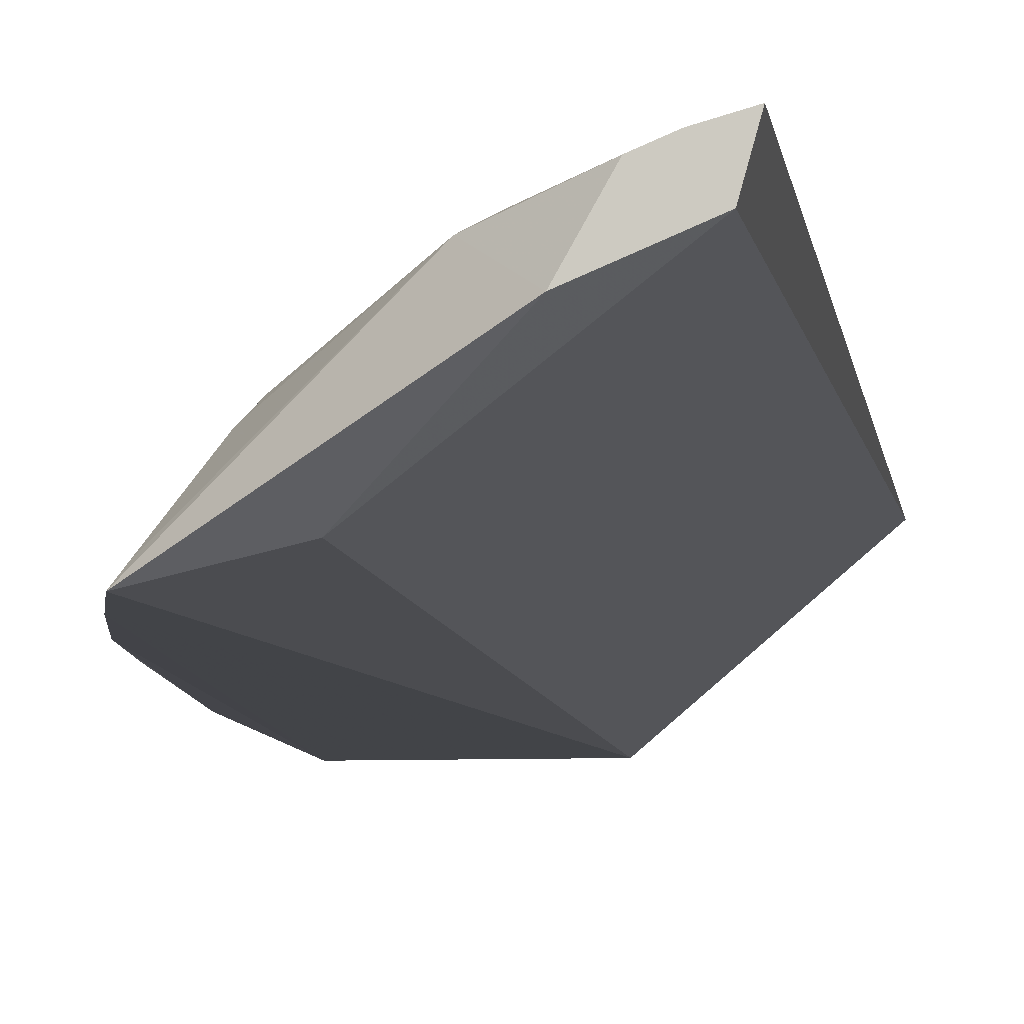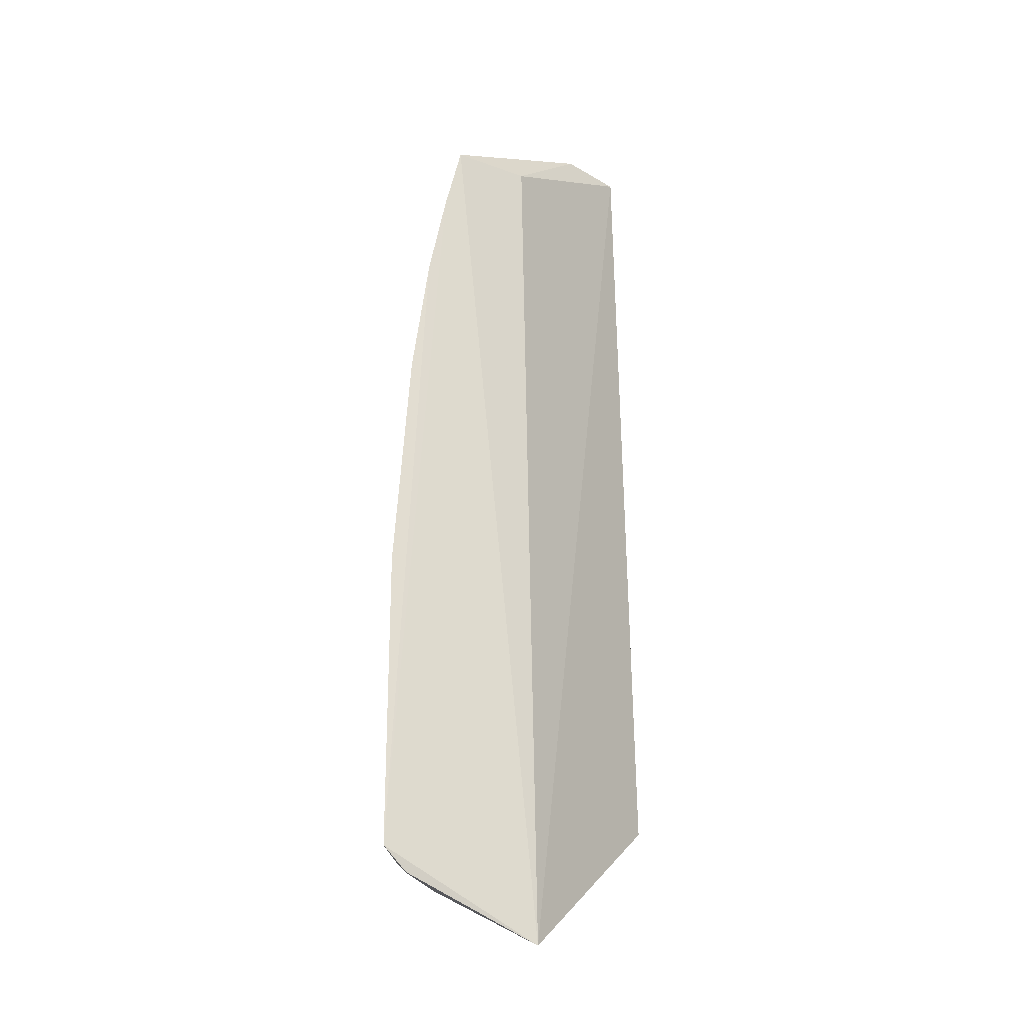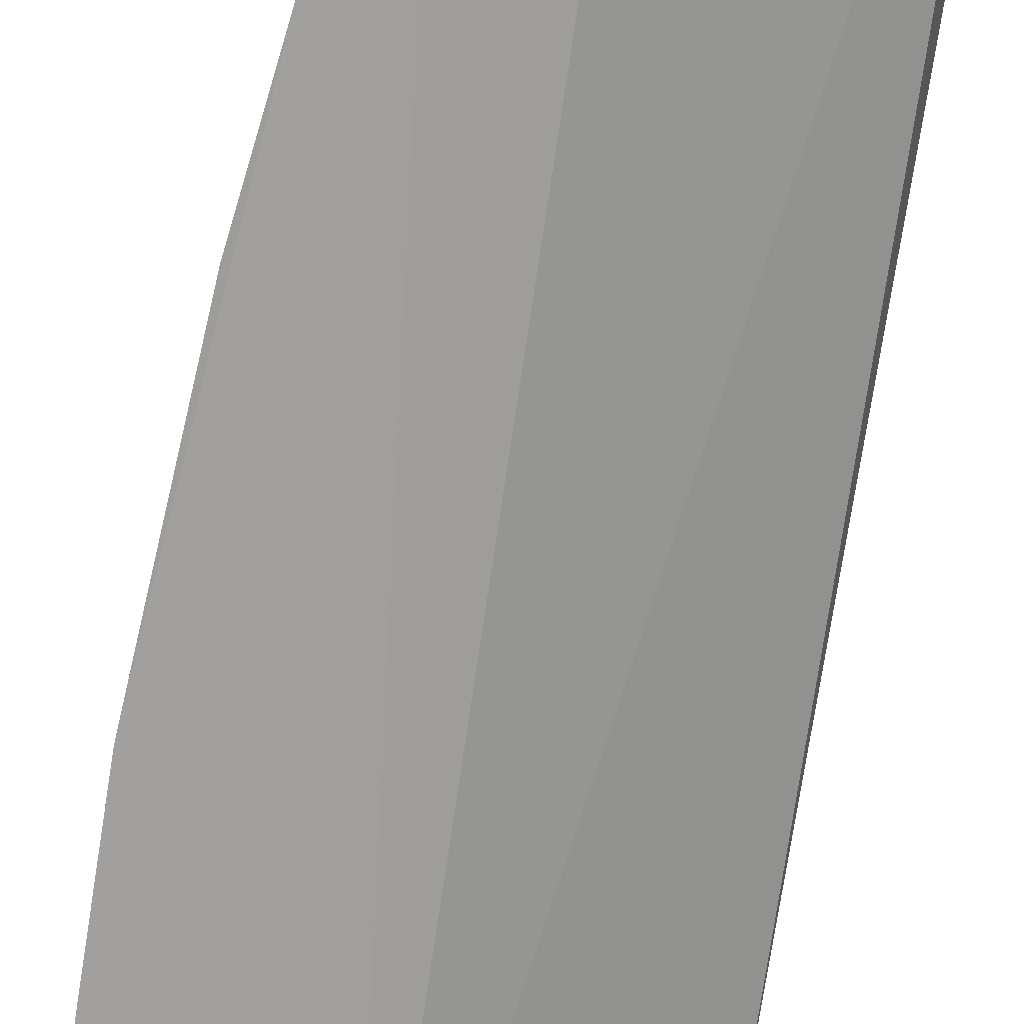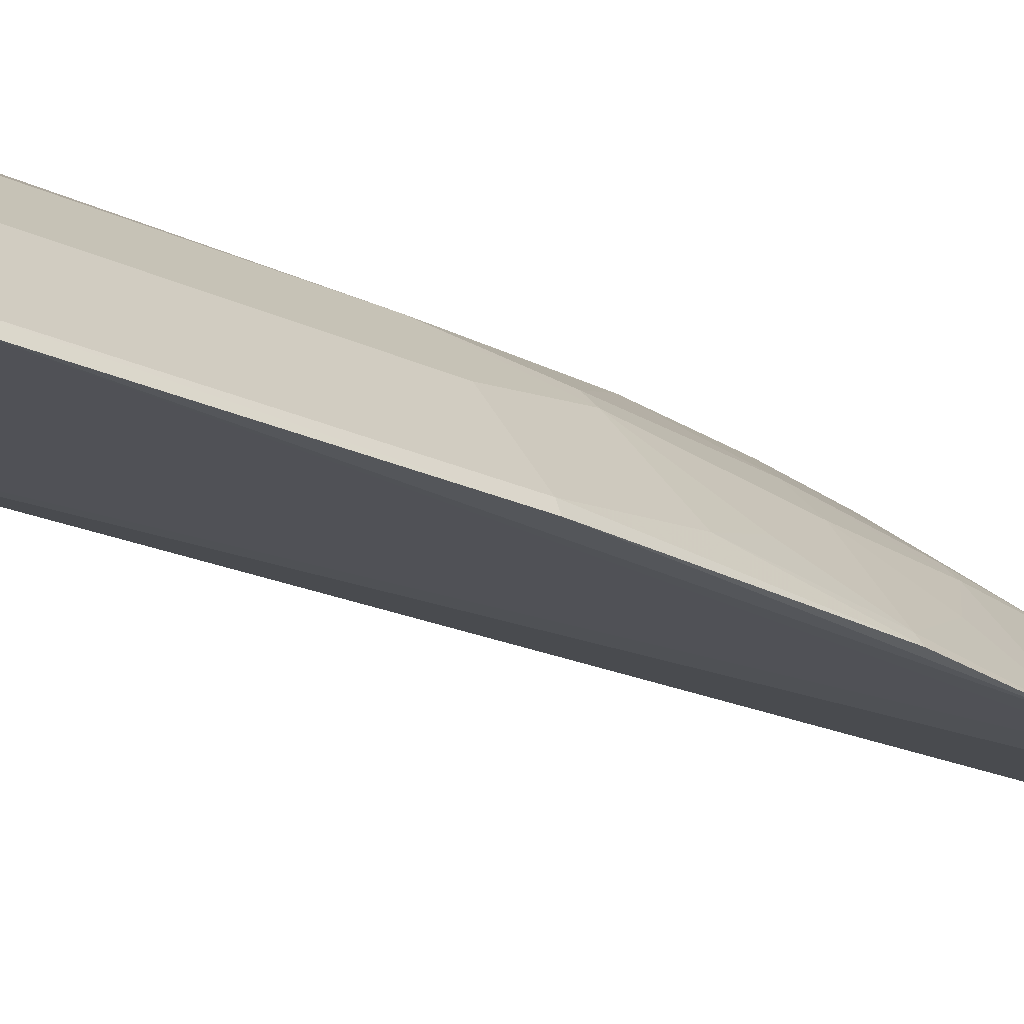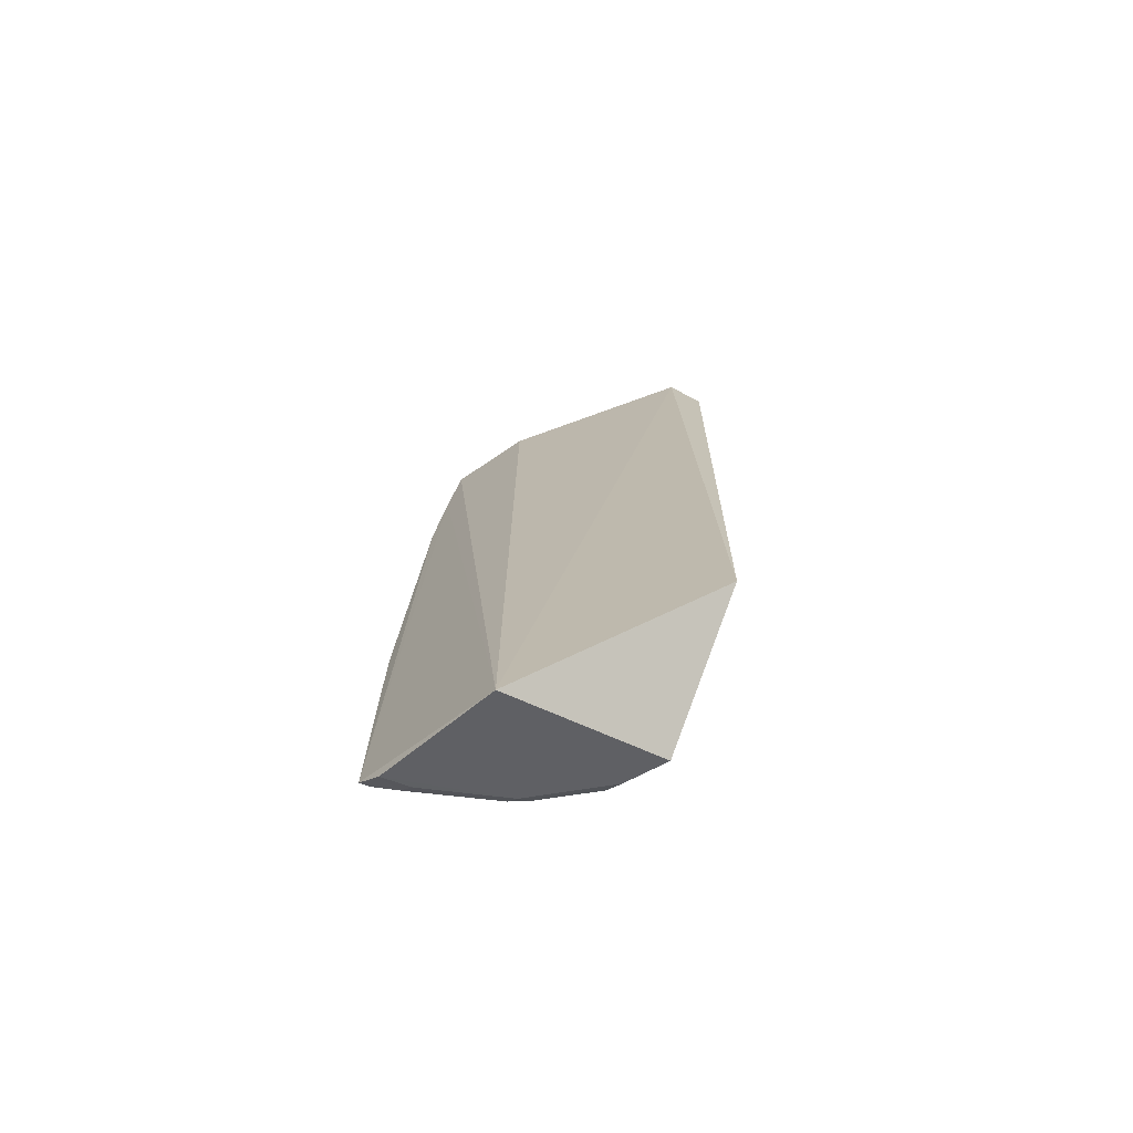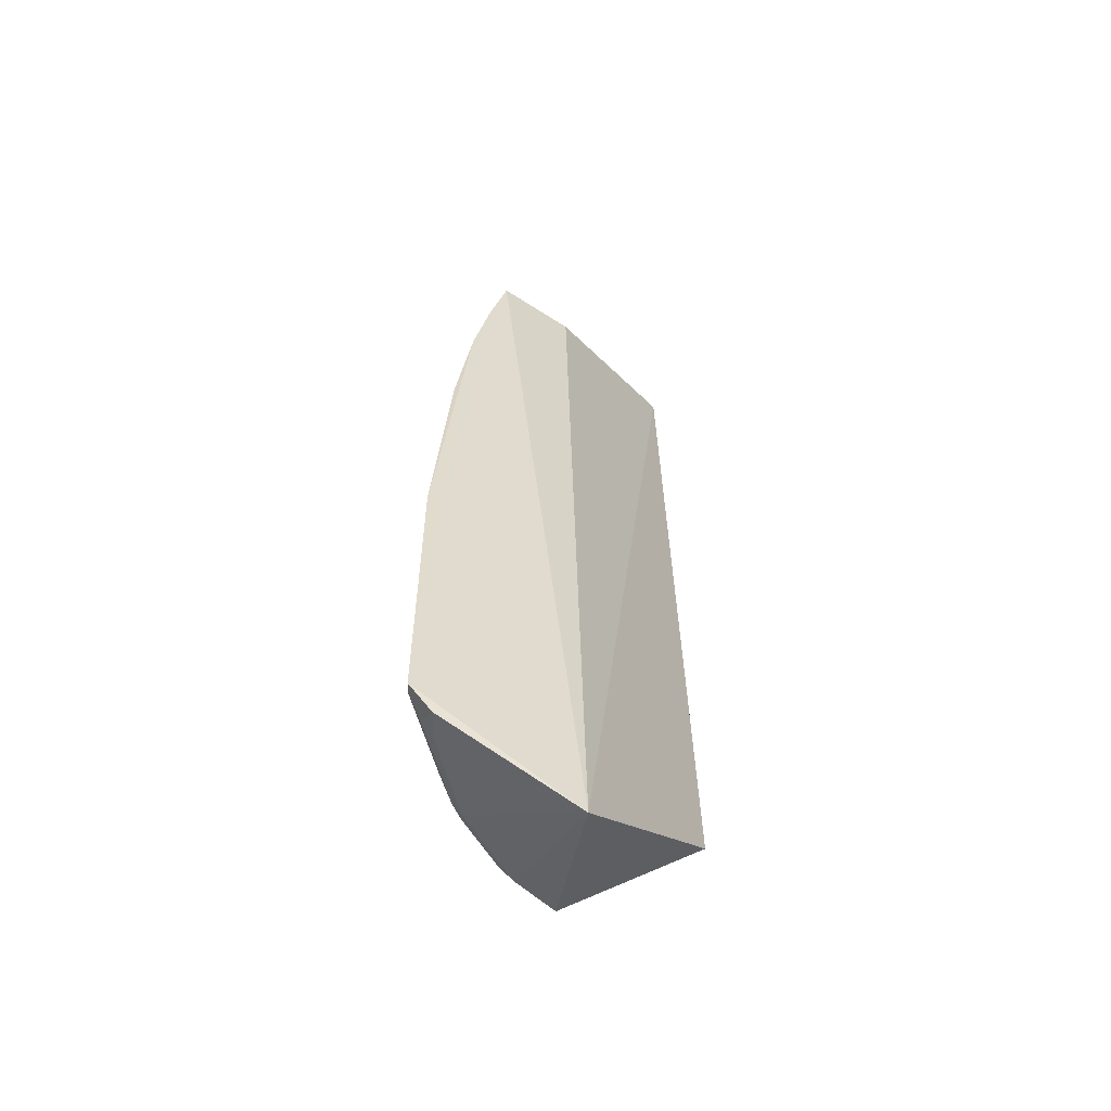
<metadata>
{"format":"obj","ext":"obj","renderer":"f3d","projection":"perspective","resolution":1024,"background":"white","views":[{"elev":-7.9,"azim":8.1,"up":"+Y"},{"elev":-24.1,"azim":-21.5,"up":"+Z"},{"elev":-71.9,"azim":-9.1,"up":"+Y"},{"elev":-21.6,"azim":-130.3,"up":"+Y"},{"elev":-73.2,"azim":46.1,"up":"+Z"},{"elev":-57.6,"azim":-22.4,"up":"+Z"}]}
</metadata>
<code>
v -0.1889 0.09397 0.3424
v -0.04542 0.1617 -0.06692
v -0.1434 0.1041 0.3442
v -0.04788 0.1804 0.3936
v -0.1493 0.1779 -0.109
v -0.05365 0.1598 0.3936
v -0.1369 0.0991 -0.1501
v -0.1381 0.176 0.2056
v -0.1167 0.1858 -0.118
v -0.09053 0.1445 0.3936
v -0.2262 0.09556 -0.1043
v -0.112 0.1607 0.3716
v -0.1786 0.1503 -0.1138
v -0.1477 0.1758 0.1472
v -0.1985 0.09379 0.3034
v -0.1666 0.1383 0.293
v -0.112 0.1744 0.3122
v -0.07553 0.1711 0.3936
v -0.1405 0.1791 -0.1142
v -0.2128 0.09731 -0.1171
v -0.1675 0.1663 0.05991
v -0.1645 0.1294 0.3317
v -0.1673 0.1562 0.186
v -0.128 0.1757 0.254
v -0.1185 0.1662 0.3318
v -0.1026 0.1655 0.3706
v -0.06371 0.176 0.3936
v -0.2143 0.1105 -0.109
v -0.1676 0.1665 -0.1034
v -0.1844 0.1003 0.3413
v -0.1574 0.1365 0.3317
v -0.1772 0.1564 0.1086
v -0.214 0.1005 0.1861
v -0.1677 0.147 0.2443
v -0.128 0.1659 0.3023
v -0.09237 0.1743 0.3511
v -0.2071 0.1125 -0.1142
v -0.1773 0.1565 -0.109
v -0.1945 0.1397 -0.1034
v -0.2083 0.09383 0.2548
v -0.224 0.101 0.05993
v -0.1843 0.1393 0.186
v -0.1475 0.1657 0.2249
v -0.1845 0.1493 -0.109
v -0.2241 0.1011 -0.1035
v -0.1944 0.1396 0.05992
v -0.2172 0.09588 0.1867
v -0.1938 0.1195 0.2249
v -0.175 0.1398 0.2443
v -0.2138 0.1101 0.1181
v -0.2262 0.09556 0.06005
v -0.2038 0.1198 0.1472
v -0.1845 0.1493 0.1086
f 6 2 4
f 7 3 1
f 7 6 3
f 7 2 6
f 9 4 2
f 9 2 7
f 9 8 4
f 10 1 3
f 10 3 6
f 10 6 4
f 12 1 10
f 14 9 5
f 14 8 9
f 15 11 7
f 15 7 1
f 18 12 10
f 18 10 4
f 19 9 7
f 19 7 13
f 19 13 5
f 19 5 9
f 20 13 7
f 20 7 11
f 21 14 5
f 22 16 15
f 22 15 1
f 23 8 14
f 24 17 4
f 24 4 8
f 25 12 17
f 25 17 24
f 26 17 12
f 26 12 18
f 27 18 4
f 27 26 18
f 28 20 11
f 29 21 5
f 30 22 1
f 30 1 12
f 30 12 22
f 31 22 12
f 31 16 22
f 31 12 25
f 32 23 14
f 32 14 21
f 34 16 24
f 35 25 24
f 35 24 16
f 35 31 25
f 35 16 31
f 36 27 4
f 36 4 17
f 36 17 26
f 36 26 27
f 37 28 13
f 37 13 20
f 37 20 28
f 38 29 5
f 38 5 13
f 40 15 16
f 40 11 15
f 43 34 24
f 43 24 8
f 43 8 23
f 43 23 34
f 44 38 13
f 44 13 28
f 44 39 29
f 44 29 38
f 45 28 11
f 45 41 39
f 45 44 28
f 45 39 44
f 46 21 29
f 46 29 39
f 46 39 41
f 47 40 33
f 48 42 33
f 48 33 40
f 49 16 34
f 49 34 23
f 49 23 42
f 49 42 48
f 49 48 40
f 49 40 16
f 50 47 33
f 50 41 47
f 51 45 11
f 51 41 45
f 51 47 41
f 51 11 40
f 51 40 47
f 52 50 33
f 52 33 42
f 53 46 41
f 53 41 50
f 53 32 21
f 53 21 46
f 53 50 52
f 53 52 42
f 53 42 23
f 53 23 32

</code>
